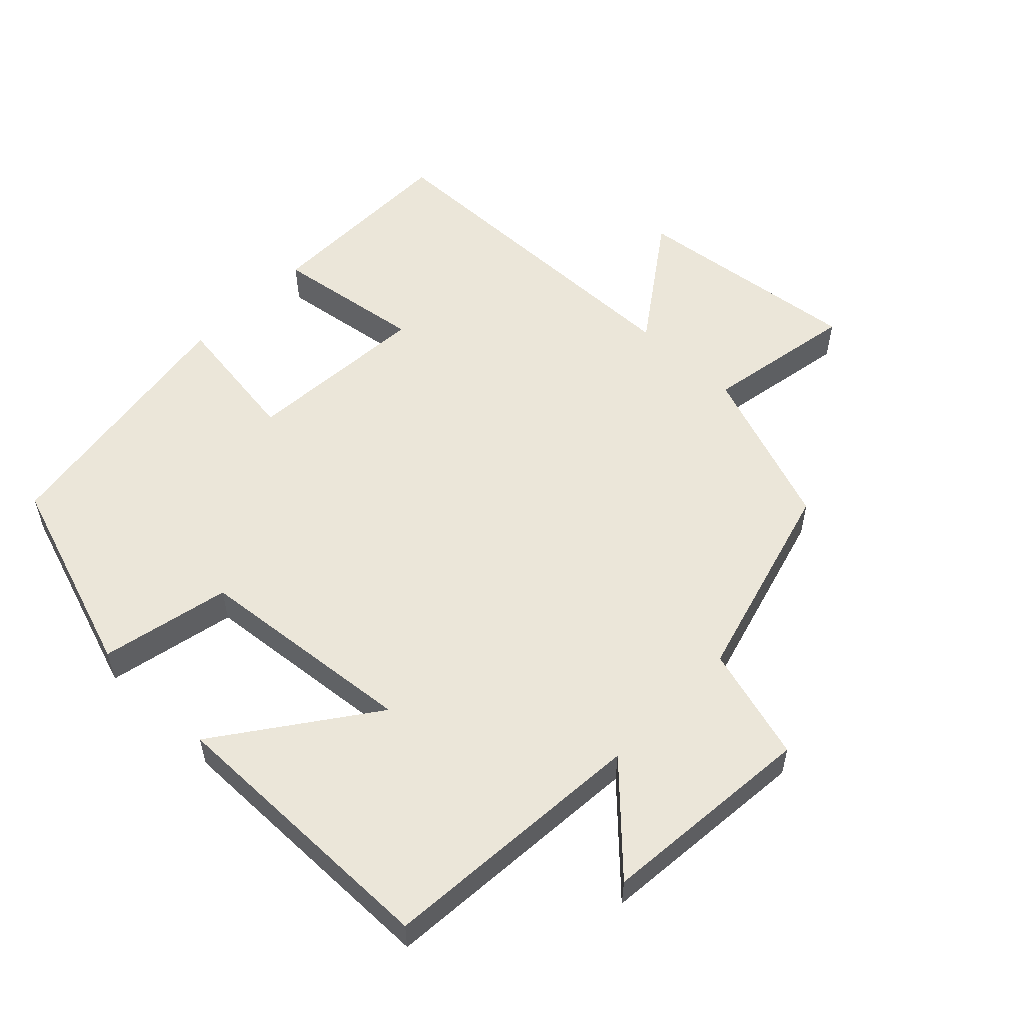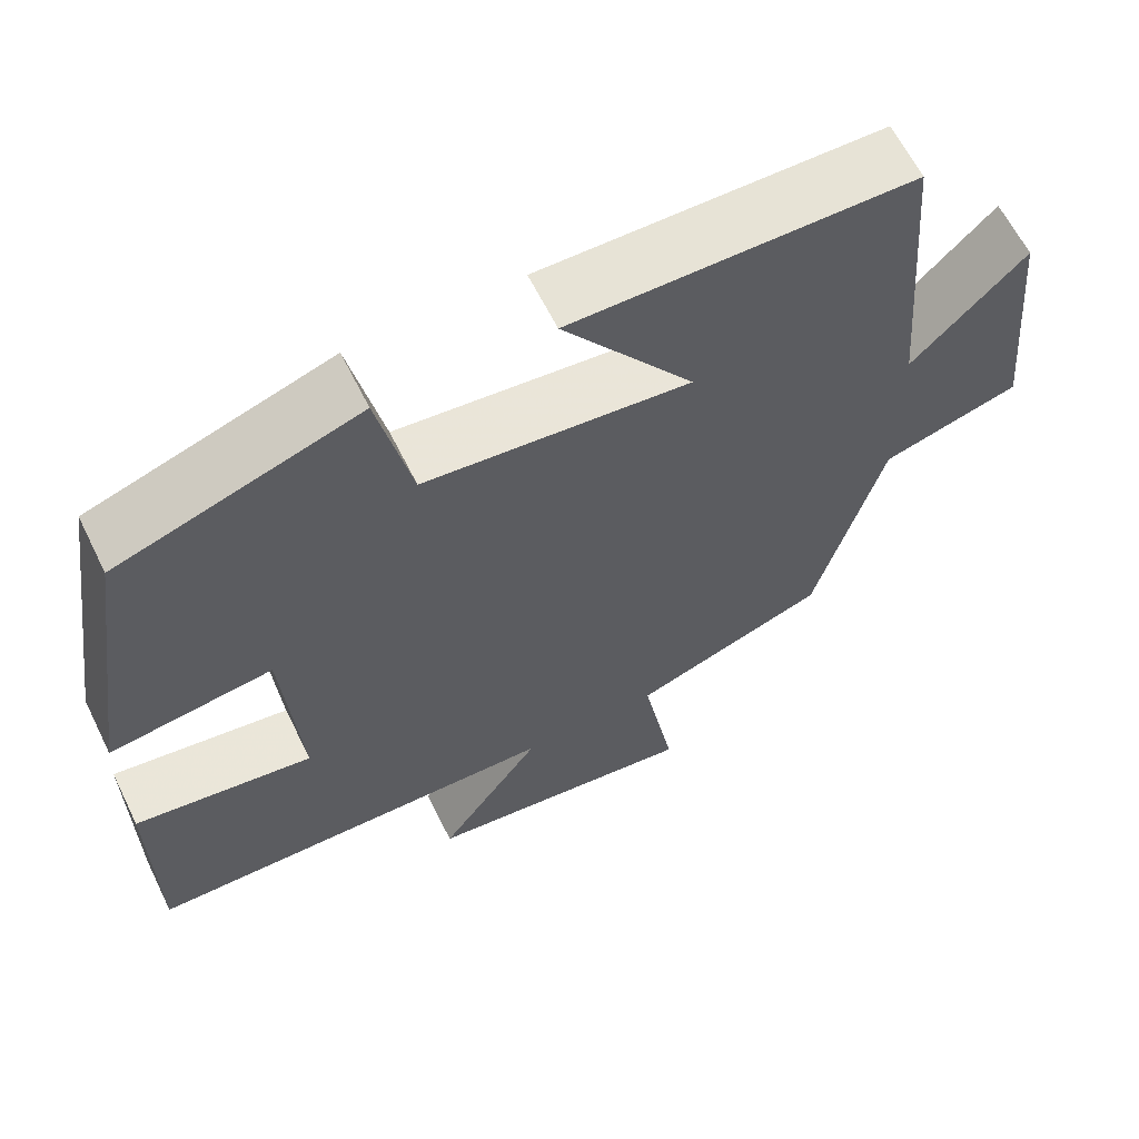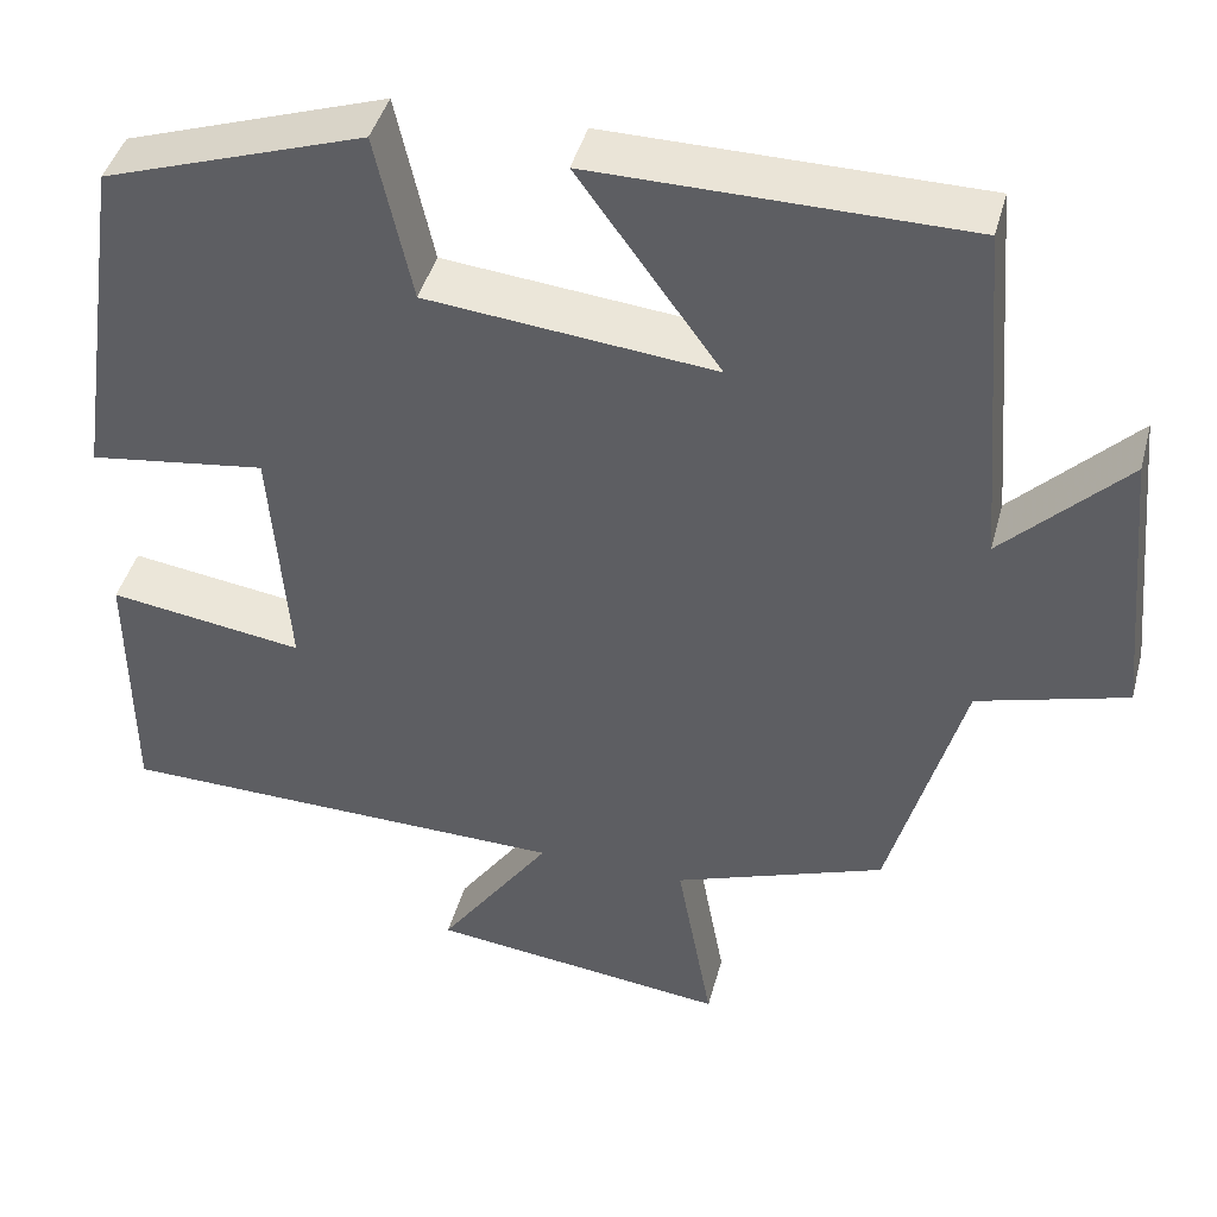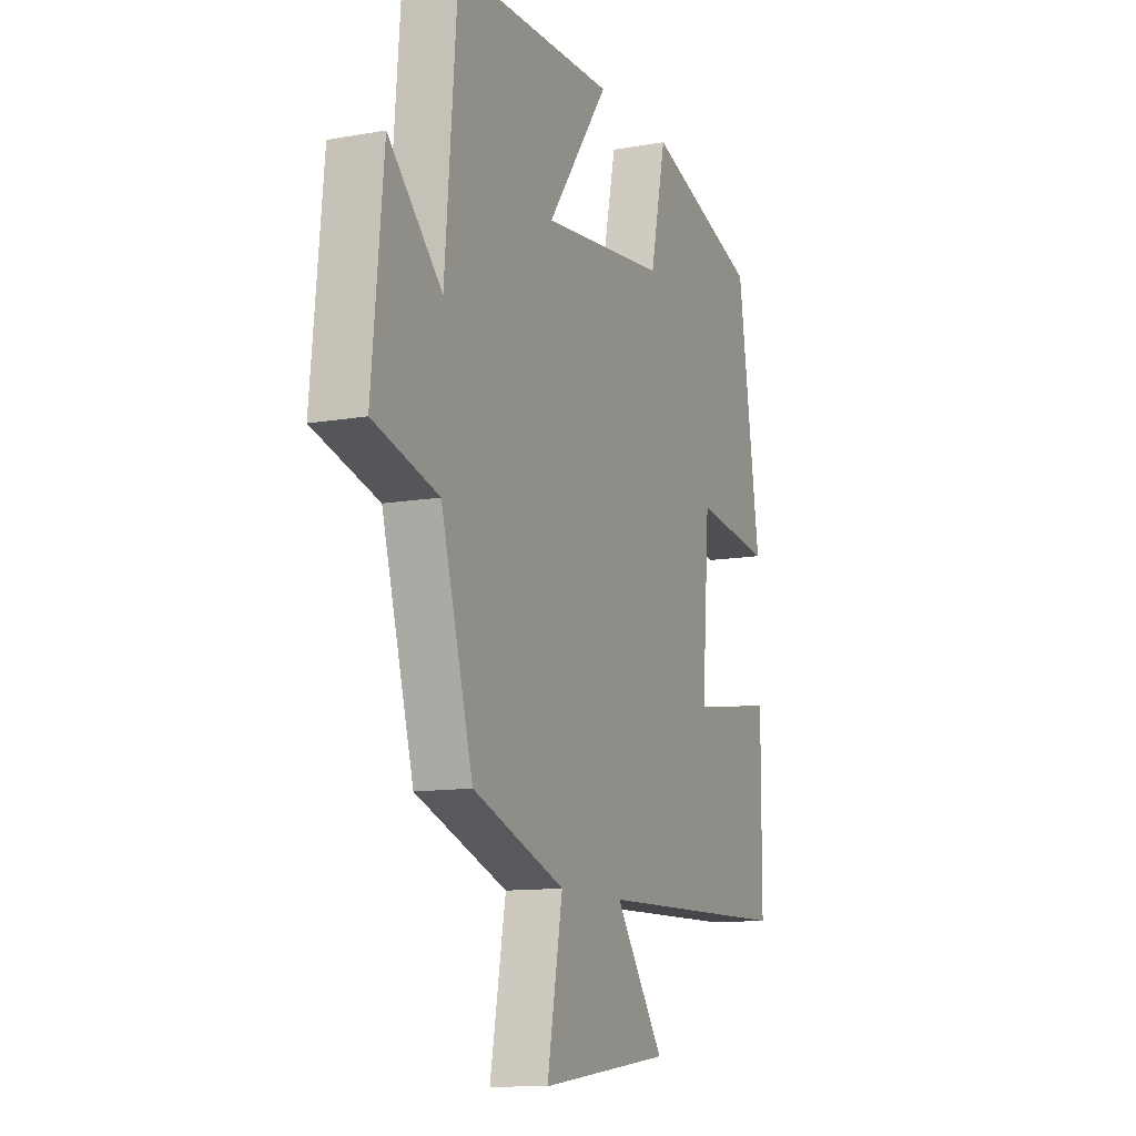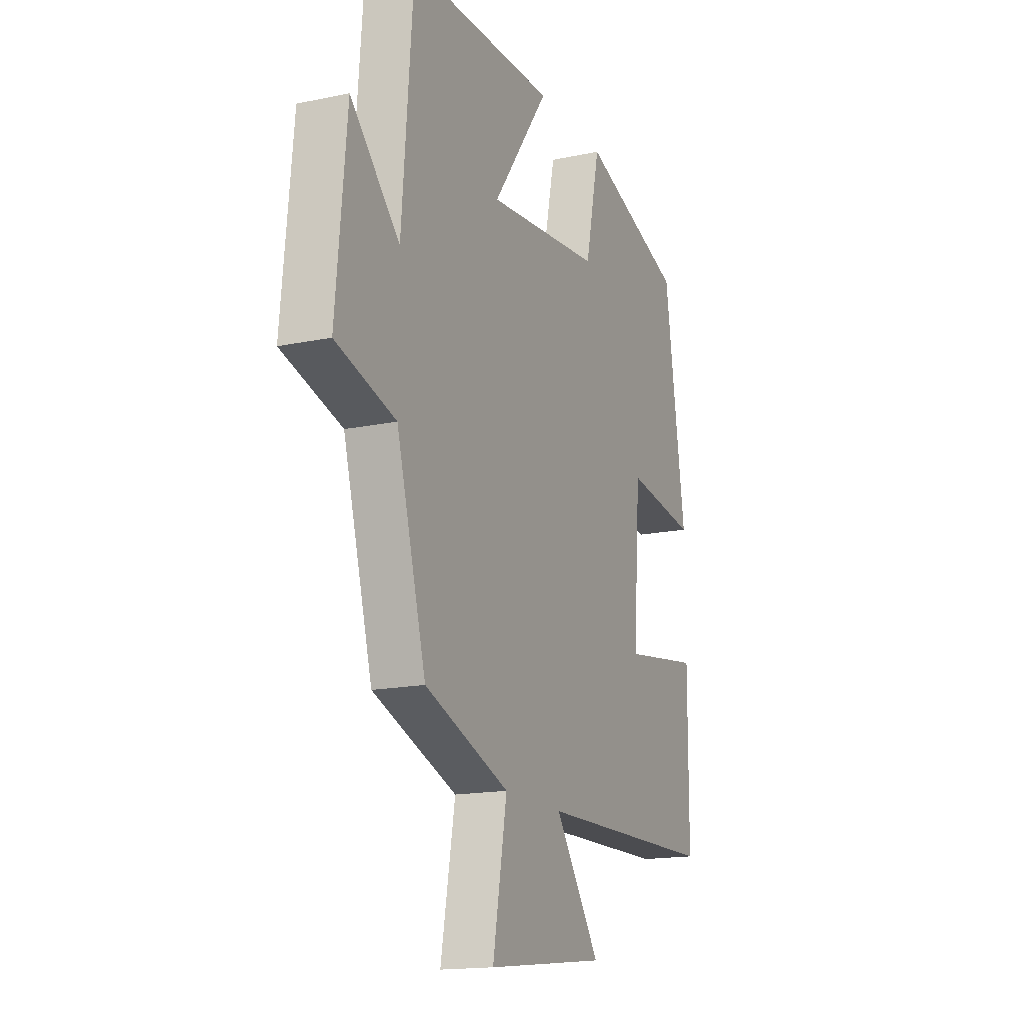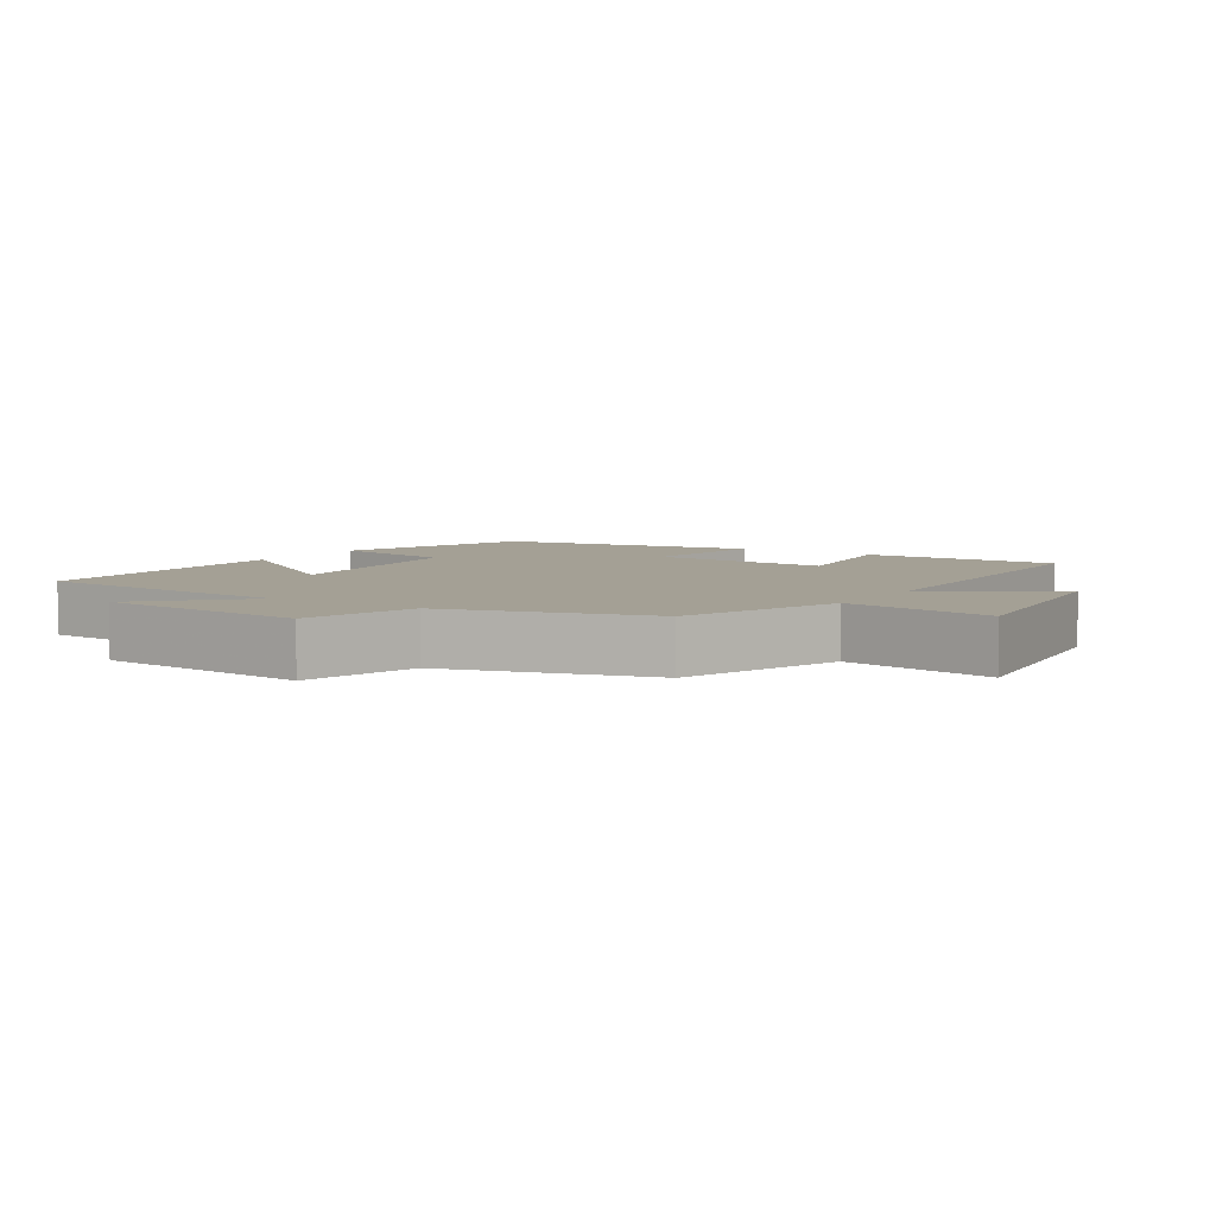
<metadata>
{"format":"obj","ext":"obj","renderer":"f3d","projection":"perspective","resolution":1024,"background":"white","views":[{"elev":55.1,"azim":43.9,"up":"+Y"},{"elev":63.0,"azim":-26.3,"up":"+Z"},{"elev":43.4,"azim":14.8,"up":"+Z"},{"elev":-11.5,"azim":113.4,"up":"+Z"},{"elev":-16.2,"azim":113.5,"up":"+Z"},{"elev":5.7,"azim":122.4,"up":"+Y"}]}
</metadata>
<code>
v 0.468 0.07 0.497
v 0.5 0.07 0.107
v 0.637 0.07 0.245
v 0.667 0.07 -0.067
v 0.5 0.07 -0.115
v 0.418 0.07 -0.413
v 0.181 0.07 -0.5
v 0.221 0.07 -0.72
v -0.115 0.07 -0.68
v 0.011 0.07 -0.5
v -0.499 0.07 -0.491
v -0.5 0.07 -0.197
v -0.281 0.07 -0.229
v -0.301 0.07 0.041
v -0.5 0.07 0.013
v -0.442 0.07 0.401
v -0.15 0.07 0.5
v -0.109 0.07 0.312
v 0.213 0.07 0.28
v 0.054 0.07 0.5
v 0.468 0 0.497
v 0.5 0 0.107
v 0.637 0 0.245
v 0.667 0 -0.067
v 0.5 0 -0.115
v 0.418 0 -0.413
v 0.181 0 -0.5
v 0.221 0 -0.72
v -0.115 0 -0.68
v 0.011 0 -0.5
v -0.499 0 -0.491
v -0.5 0 -0.197
v -0.281 0 -0.229
v -0.301 0 0.041
v -0.5 0 0.013
v -0.442 0 0.401
v -0.15 0 0.5
v -0.109 0 0.312
v 0.213 0 0.28
v 0.054 0 0.5
f 19 20 1 2
f 18 19 2
f 15 16 17 18
f 14 15 18
f 13 14 18 2
f 10 11 12 13
f 10 13 2
f 7 8 9 10
f 5 6 7 10
f 5 10 2 3
f 3 4 5
f 22 21 40 39
f 22 39 38
f 38 37 36 35
f 38 35 34
f 22 38 34 33
f 33 32 31 30
f 22 33 30
f 30 29 28 27
f 30 27 26 25
f 23 22 30 25
f 25 24 23
f 1 21 22 2
f 2 22 23 3
f 3 23 24 4
f 4 24 25 5
f 5 25 26 6
f 6 26 27 7
f 7 27 28 8
f 8 28 29 9
f 9 29 30 10
f 10 30 31 11
f 11 31 32 12
f 12 32 33 13
f 13 33 34 14
f 14 34 35 15
f 15 35 36 16
f 16 36 37 17
f 17 37 38 18
f 18 38 39 19
f 19 39 40 20
f 20 40 21 1

</code>
